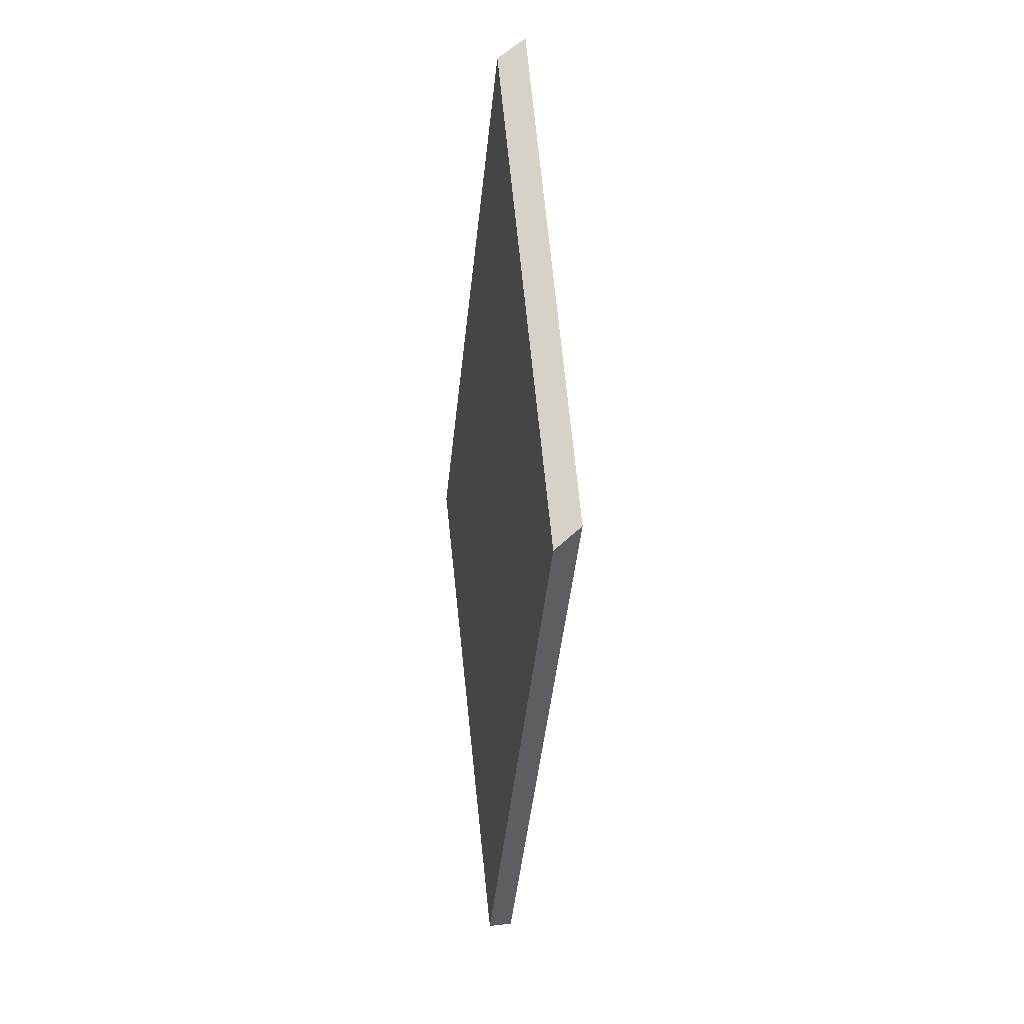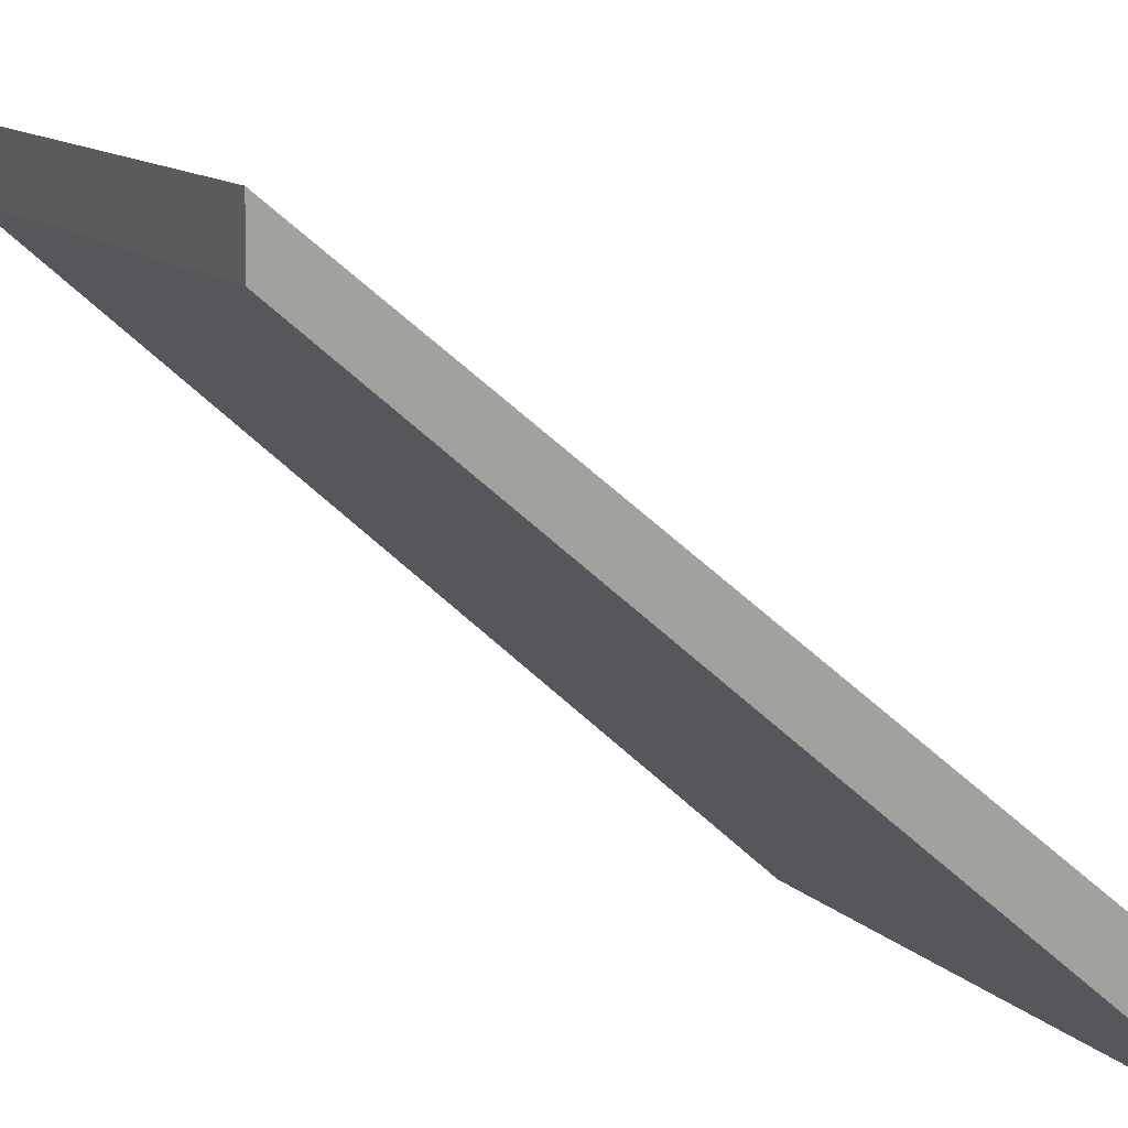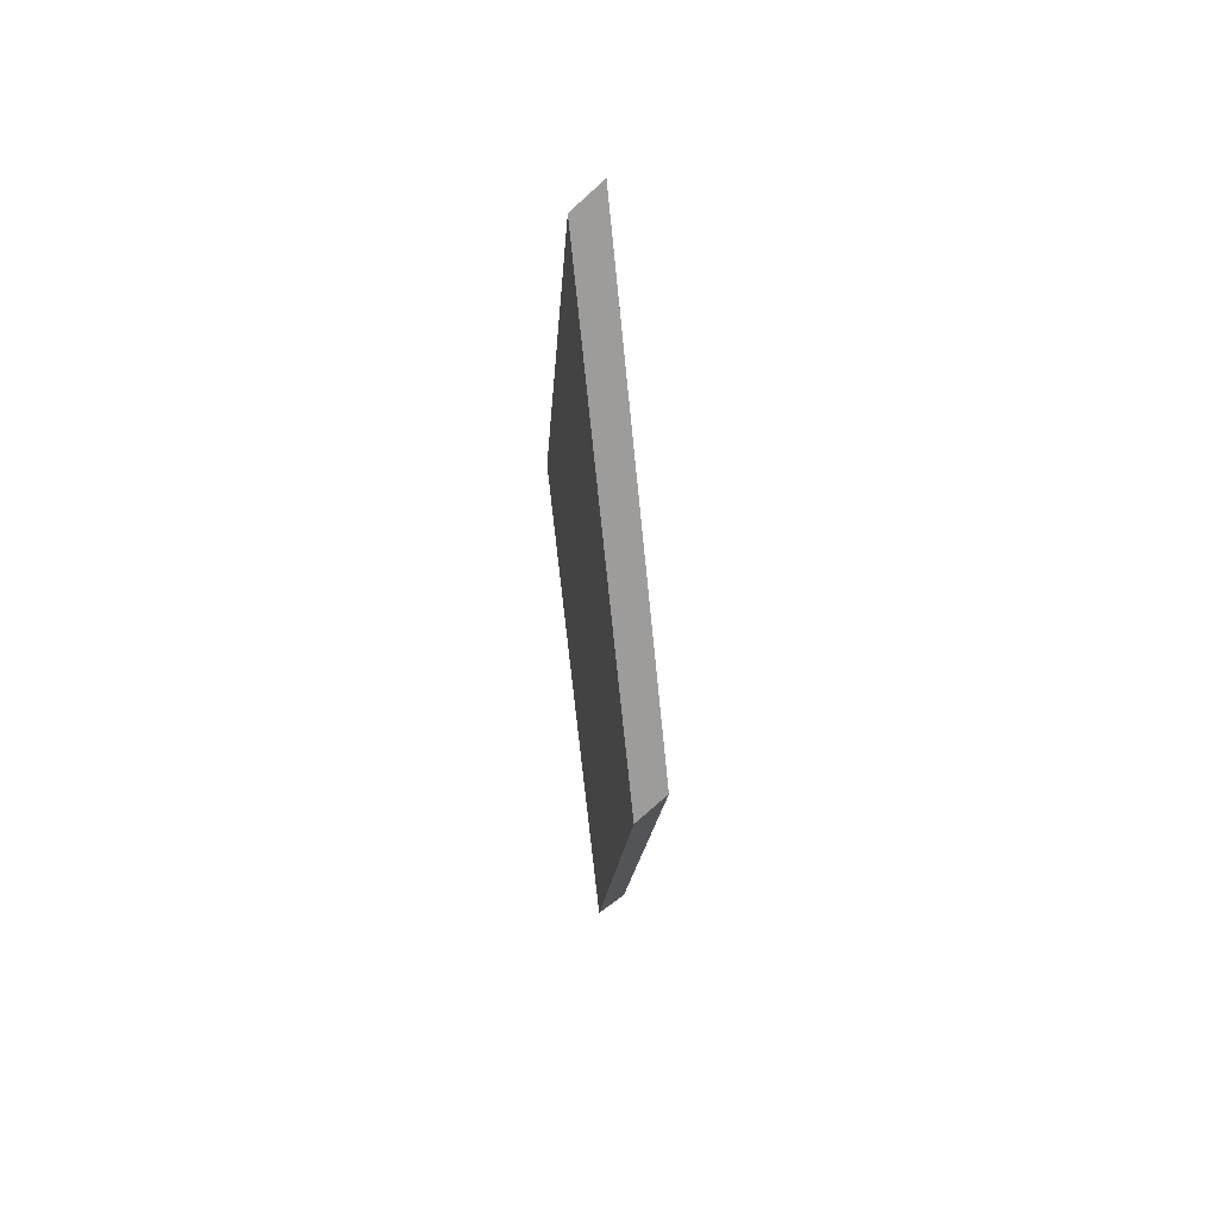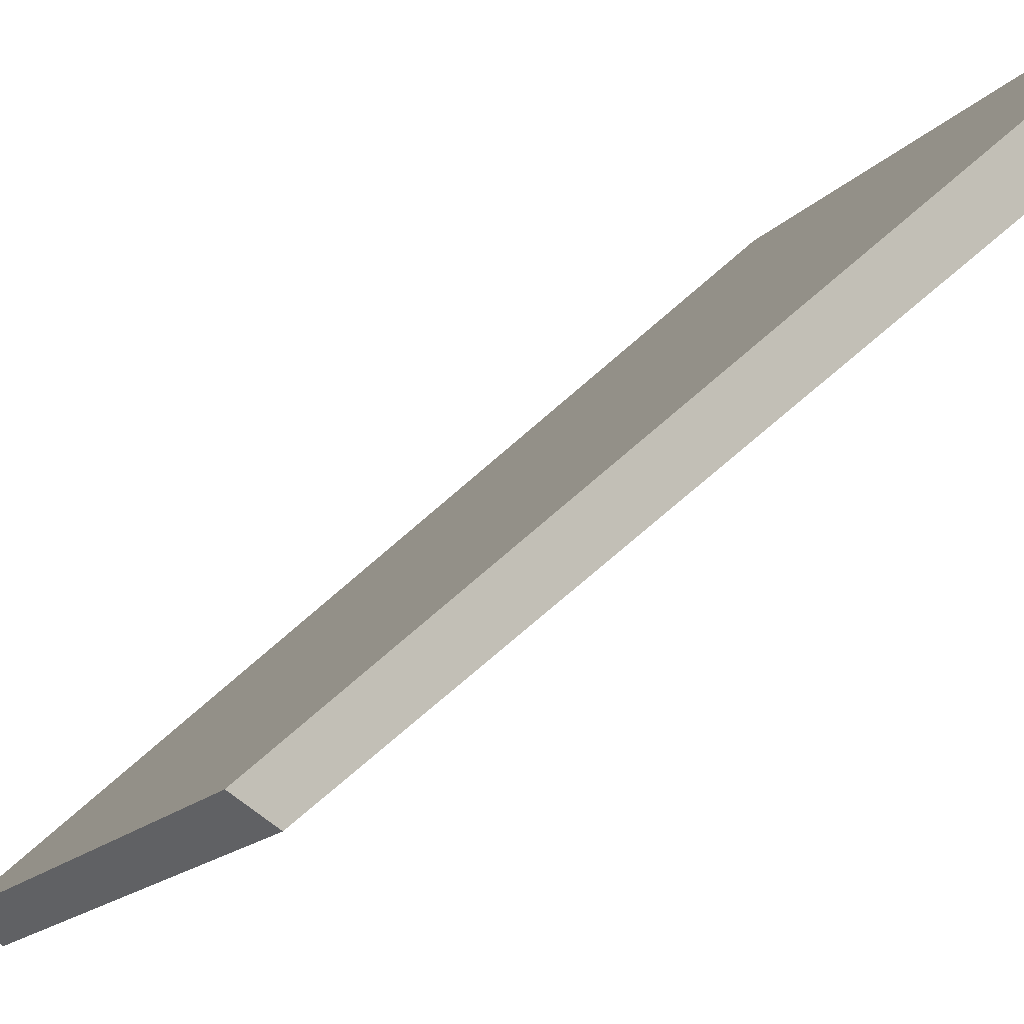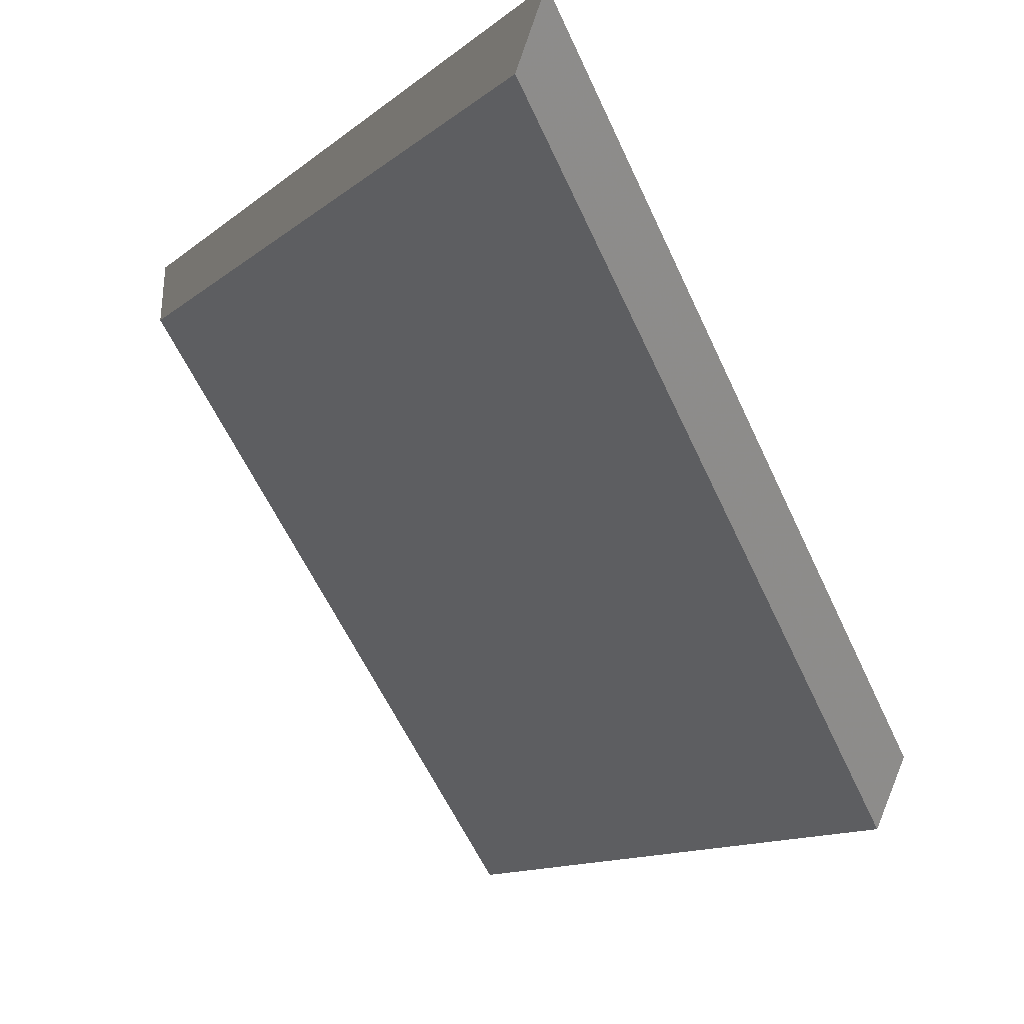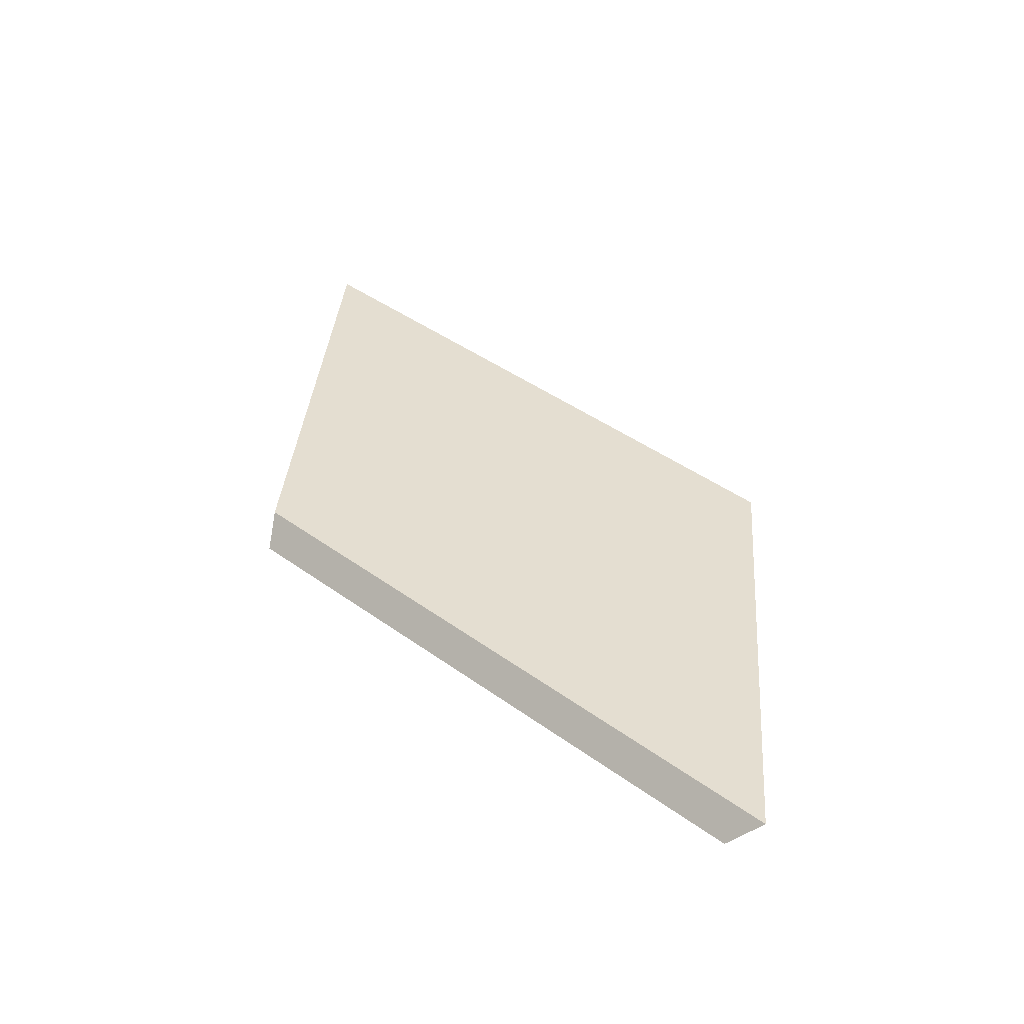
<metadata>
{"format":"obj","ext":"obj","renderer":"f3d","projection":"perspective","resolution":1024,"background":"white","views":[{"elev":-8.5,"azim":32.6,"up":"+Z"},{"elev":9.6,"azim":-29.0,"up":"+Y"},{"elev":25.4,"azim":36.9,"up":"+Z"},{"elev":-13.1,"azim":150.3,"up":"+Y"},{"elev":-45.5,"azim":13.6,"up":"+Y"},{"elev":-49.3,"azim":128.3,"up":"+Z"}]}
</metadata>
<code>
v -6.051 0.2207 -4.087
v -6.034 0.2007 -4.065
v -6.038 0.2007 -4.035
v -6.055 0.2207 -4.057
v -6.055 0.2234 -4.057
v -6.055 0.2207 -4.057
v -6.038 0.2007 -4.035
v -6.037 0.202 -4.034
v -6.037 0.202 -4.034
v -6.038 0.2007 -4.035
v -6.034 0.2007 -4.065
v -6.033 0.202 -4.063
v -6.033 0.202 -4.063
v -6.034 0.2007 -4.065
v -6.051 0.2207 -4.087
v -6.051 0.2234 -4.087
v -6.051 0.2234 -4.087
v -6.051 0.2207 -4.087
v -6.055 0.2207 -4.057
v -6.055 0.2234 -4.057
v -6.055 0.2234 -4.057
v -6.037 0.202 -4.034
v -6.033 0.202 -4.063
v -6.051 0.2234 -4.087
f 1 2 3
f 1 3 4
f 5 6 7
f 5 7 8
f 9 10 11
f 9 11 12
f 13 14 15
f 13 15 16
f 17 18 19
f 17 19 20
f 21 22 23
f 21 23 24

</code>
